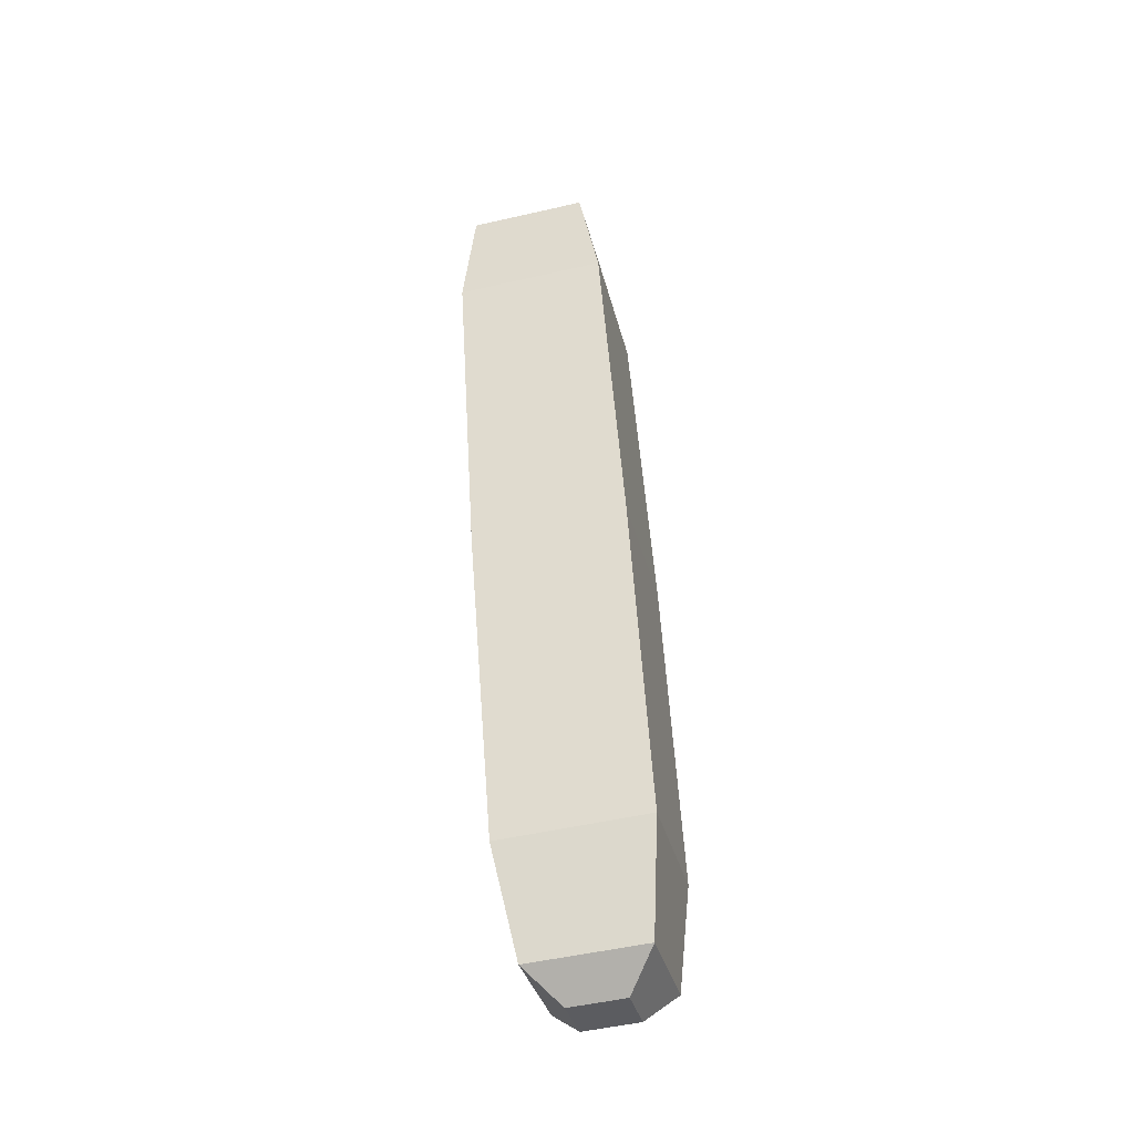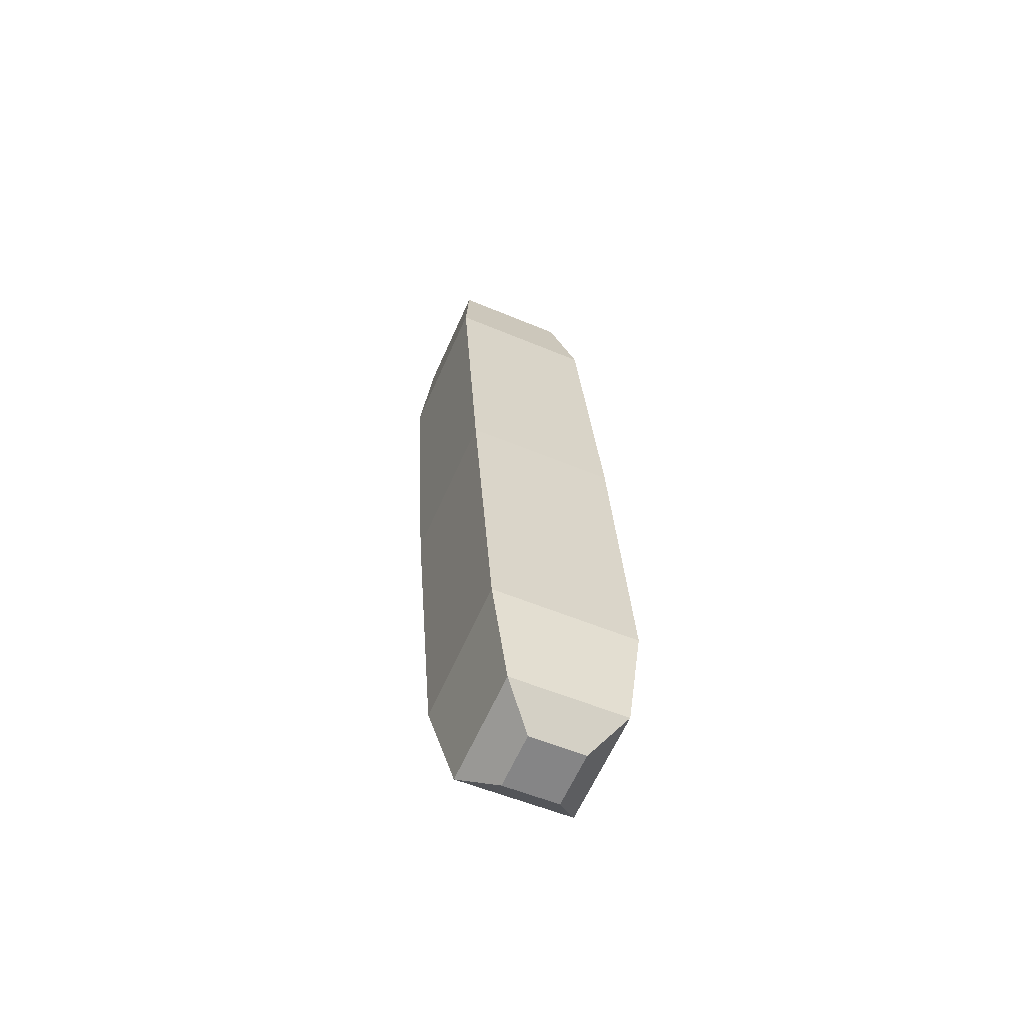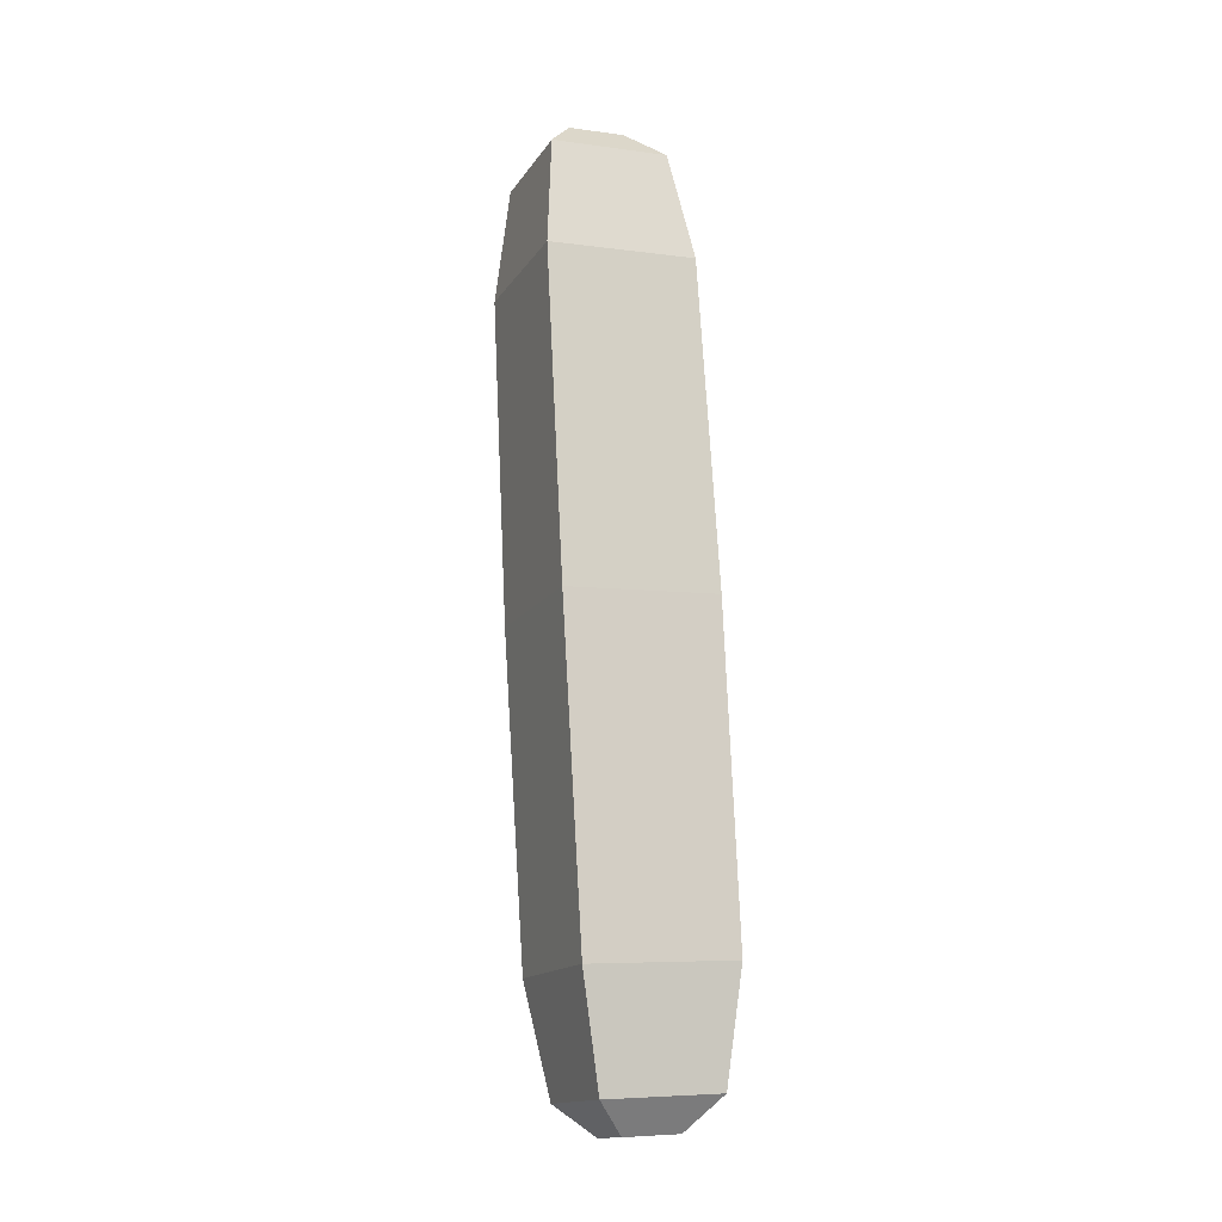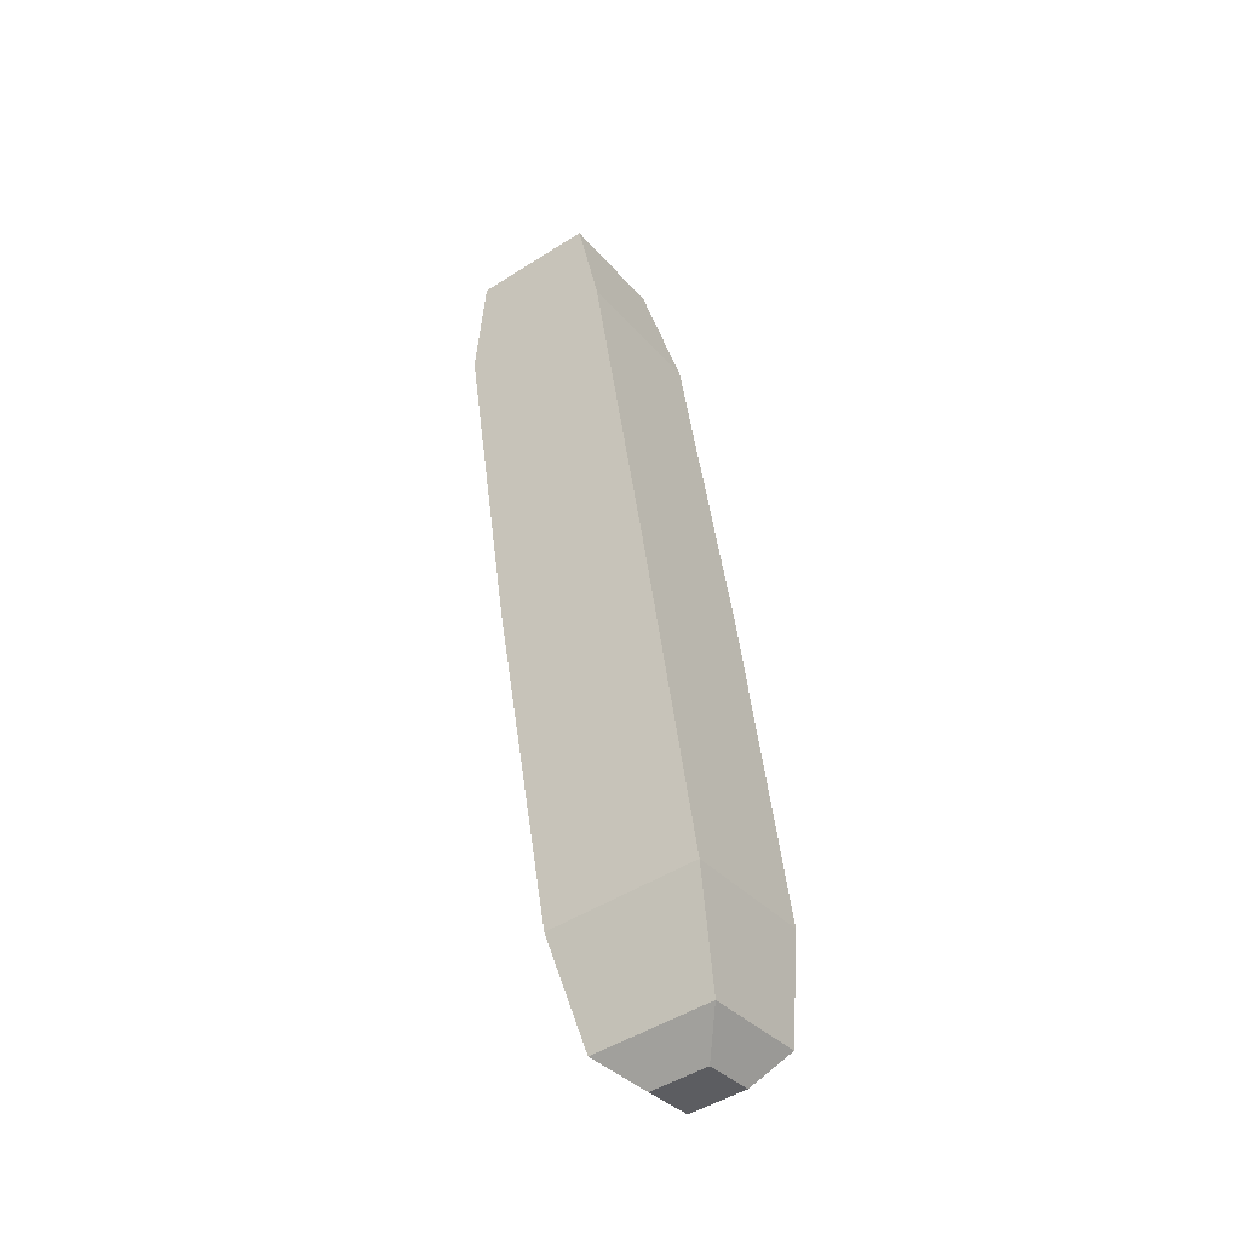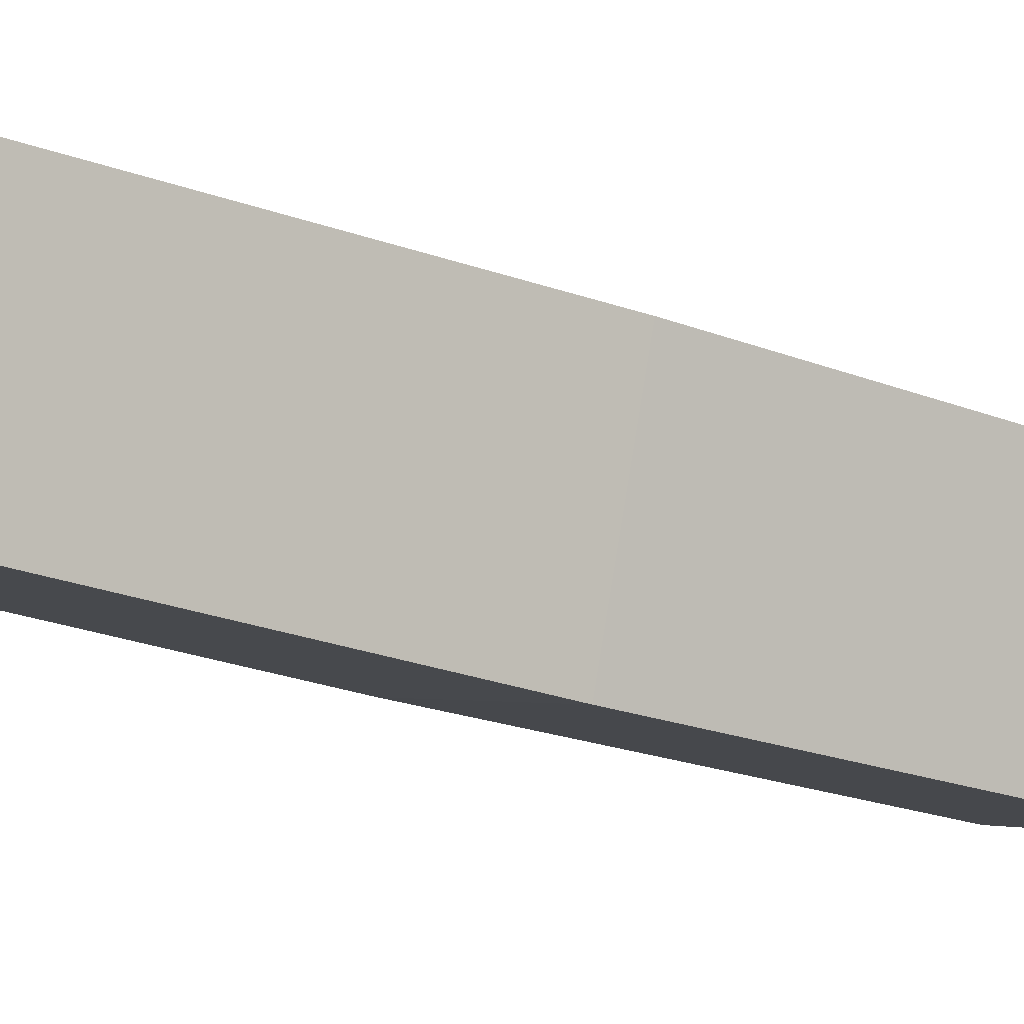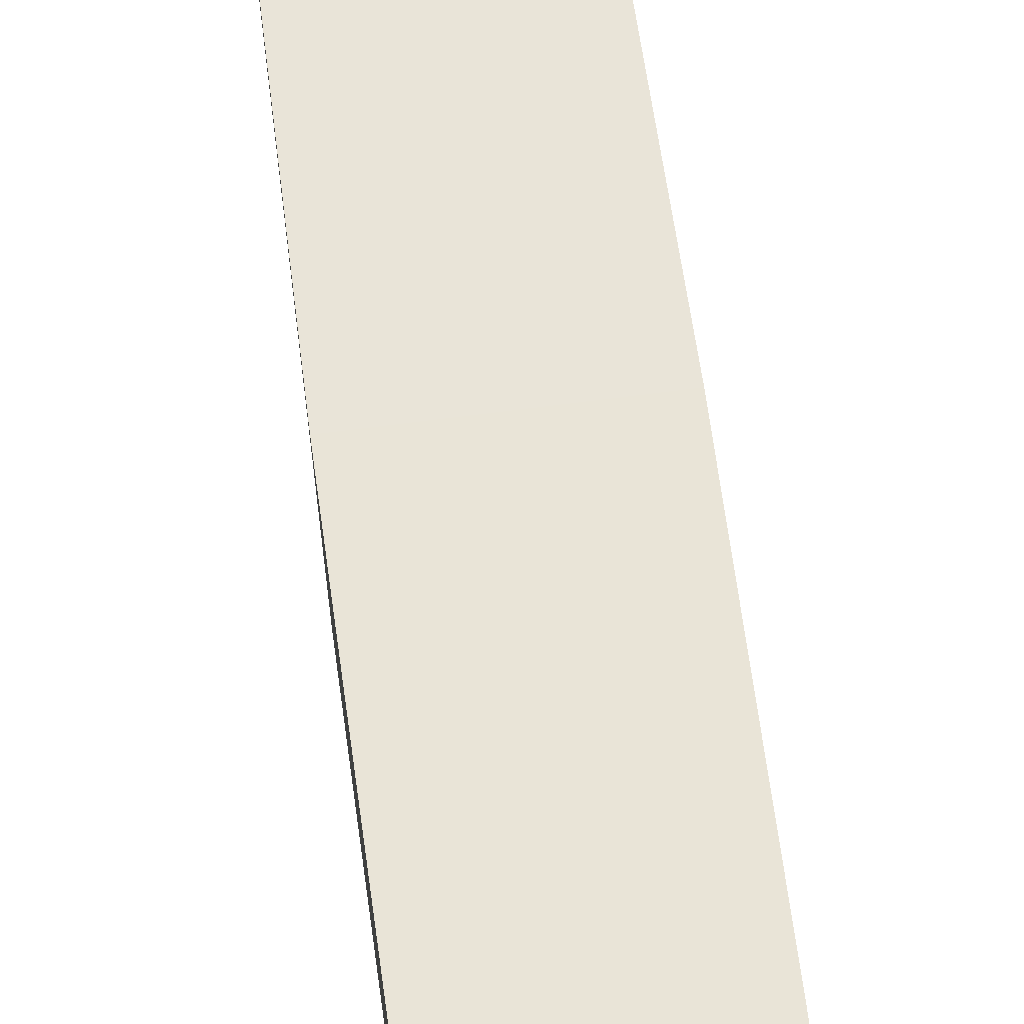
<metadata>
{"format":"obj","ext":"obj","renderer":"f3d","projection":"perspective","resolution":1024,"background":"white","views":[{"elev":-46.0,"azim":13.8,"up":"+Y"},{"elev":-50.9,"azim":155.7,"up":"+Y"},{"elev":-3.1,"azim":157.8,"up":"+Y"},{"elev":-47.5,"azim":34.8,"up":"+Y"},{"elev":-1.1,"azim":-123.0,"up":"+Z"},{"elev":70.5,"azim":173.9,"up":"+Z"}]}
</metadata>
<code>
o HEad
v 0.005272 0.1273 0.01673
v 0.007805 0.1126 0.0116
v -0.01286 0.1121 0.01156
v -0.01101 0.1269 0.01669
v 0.008014 0.00489 0.009242
v 0.00987 0.01965 0.01438
v -0.0108 0.01919 0.01433
v -0.008264 0.004528 0.009206
v 0.003854 0.001301 0.004213
v -0.003926 0.001128 0.004196
v -0.003943 0.00263 -0.003439
v 0.003837 0.002803 -0.003422
v 0.005307 0.1241 0.03271
v 0.00785 0.1086 0.03189
v -0.006829 0.129 0.02936
v 0.0009511 0.1292 0.02938
v 0.0009342 0.1307 0.02174
v -0.006846 0.1305 0.02172
v -0.01084 0.02318 -0.00595
v -0.008299 0.007671 -0.00677
v 0.009825 0.02364 -0.005905
v 0.007979 0.008034 -0.006734
v -0.01097 0.1238 0.03267
v -0.01282 0.1082 0.03184
v -0.01217 0.06772 0.002487
v 0.009136 0.06819 0.002534
v -0.01213 0.0636 0.0234
v 0.009183 0.06408 0.02345
f 1 2 3
f 4 1 3
f 5 6 7
f 7 8 5
f 9 10 11
f 11 12 9
f 13 14 2
f 2 1 13
f 15 16 17
f 17 18 15
f 8 7 19
f 19 20 8
f 21 22 20
f 20 19 21
f 14 13 23
f 23 24 14
f 6 5 22
f 22 21 6
f 24 23 4
f 4 3 24
f 21 19 25
f 25 26 21
f 14 24 27
f 27 28 14
f 6 21 26
f 26 28 6
f 24 3 25
f 25 27 24
f 25 3 2
f 2 26 25
f 27 7 6
f 6 28 27
f 26 2 14
f 14 28 26
f 25 19 7
f 7 27 25
f 5 8 10
f 10 9 5
f 8 20 11
f 11 10 8
f 20 22 12
f 12 11 20
f 22 5 9
f 9 12 22
f 23 13 16
f 16 15 23
f 13 1 17
f 17 16 13
f 1 4 18
f 17 1 18
f 4 23 15
f 15 18 4

</code>
